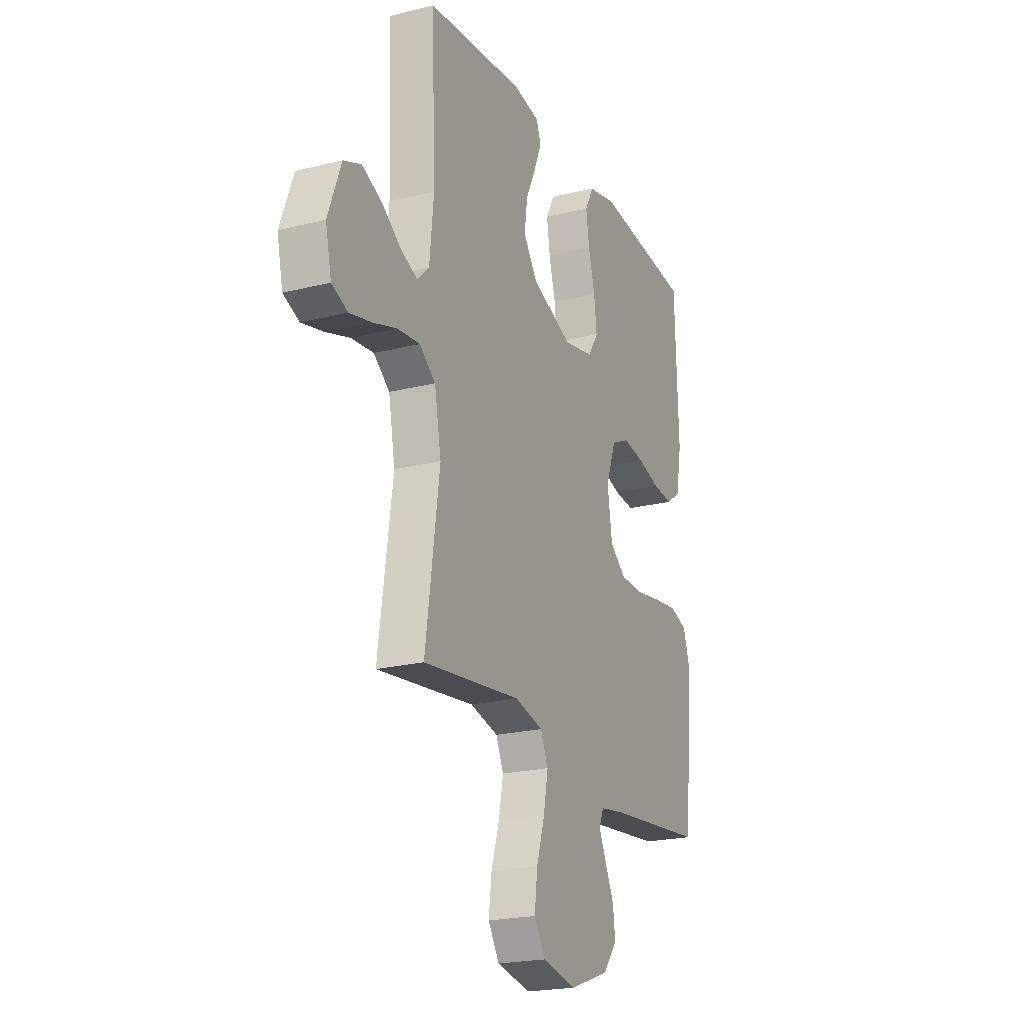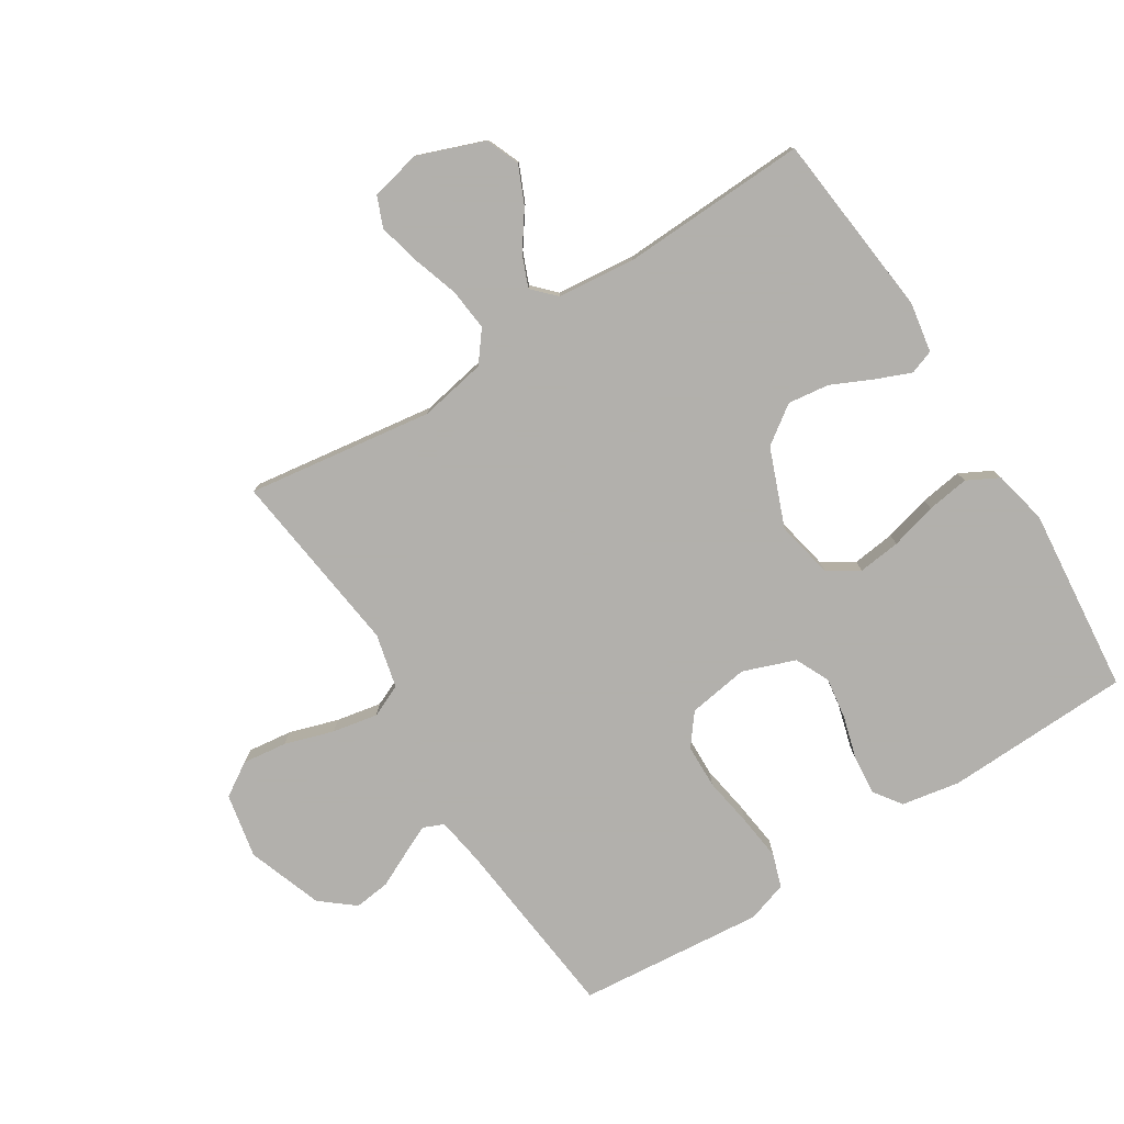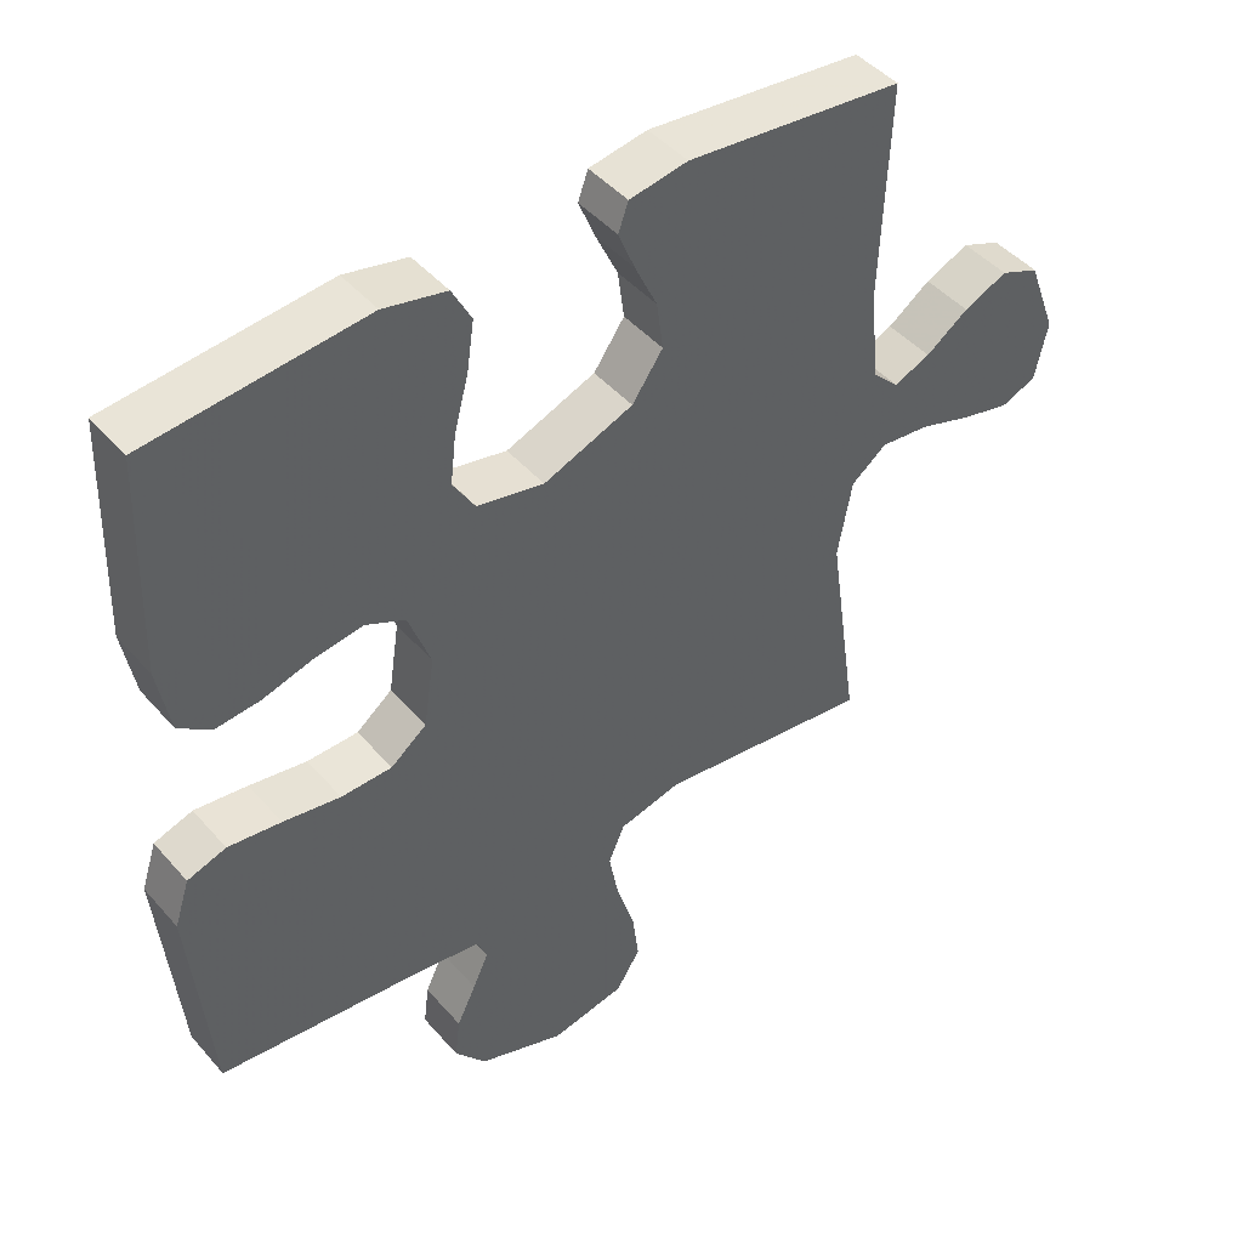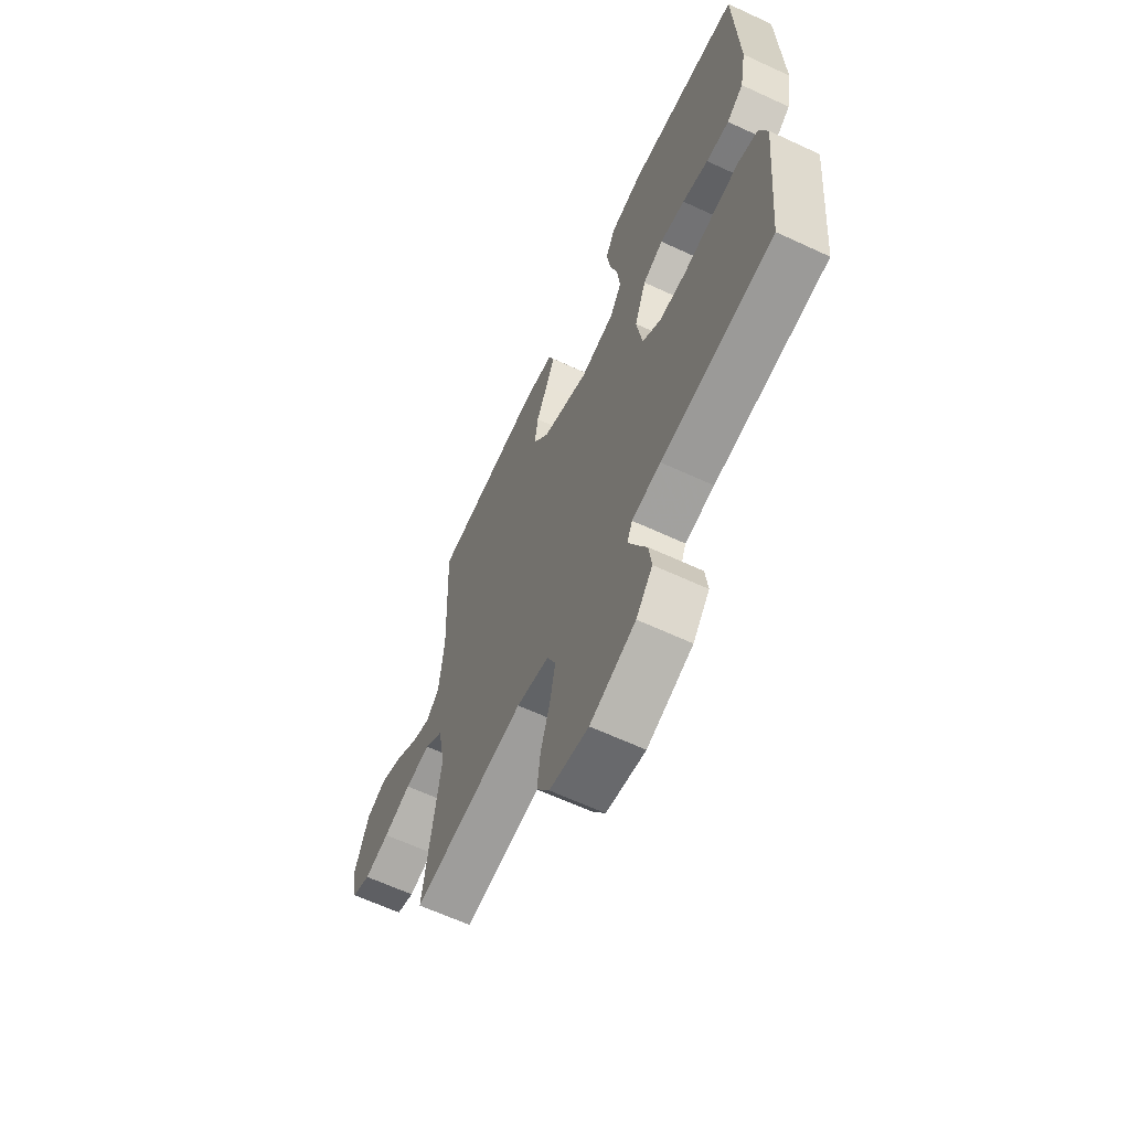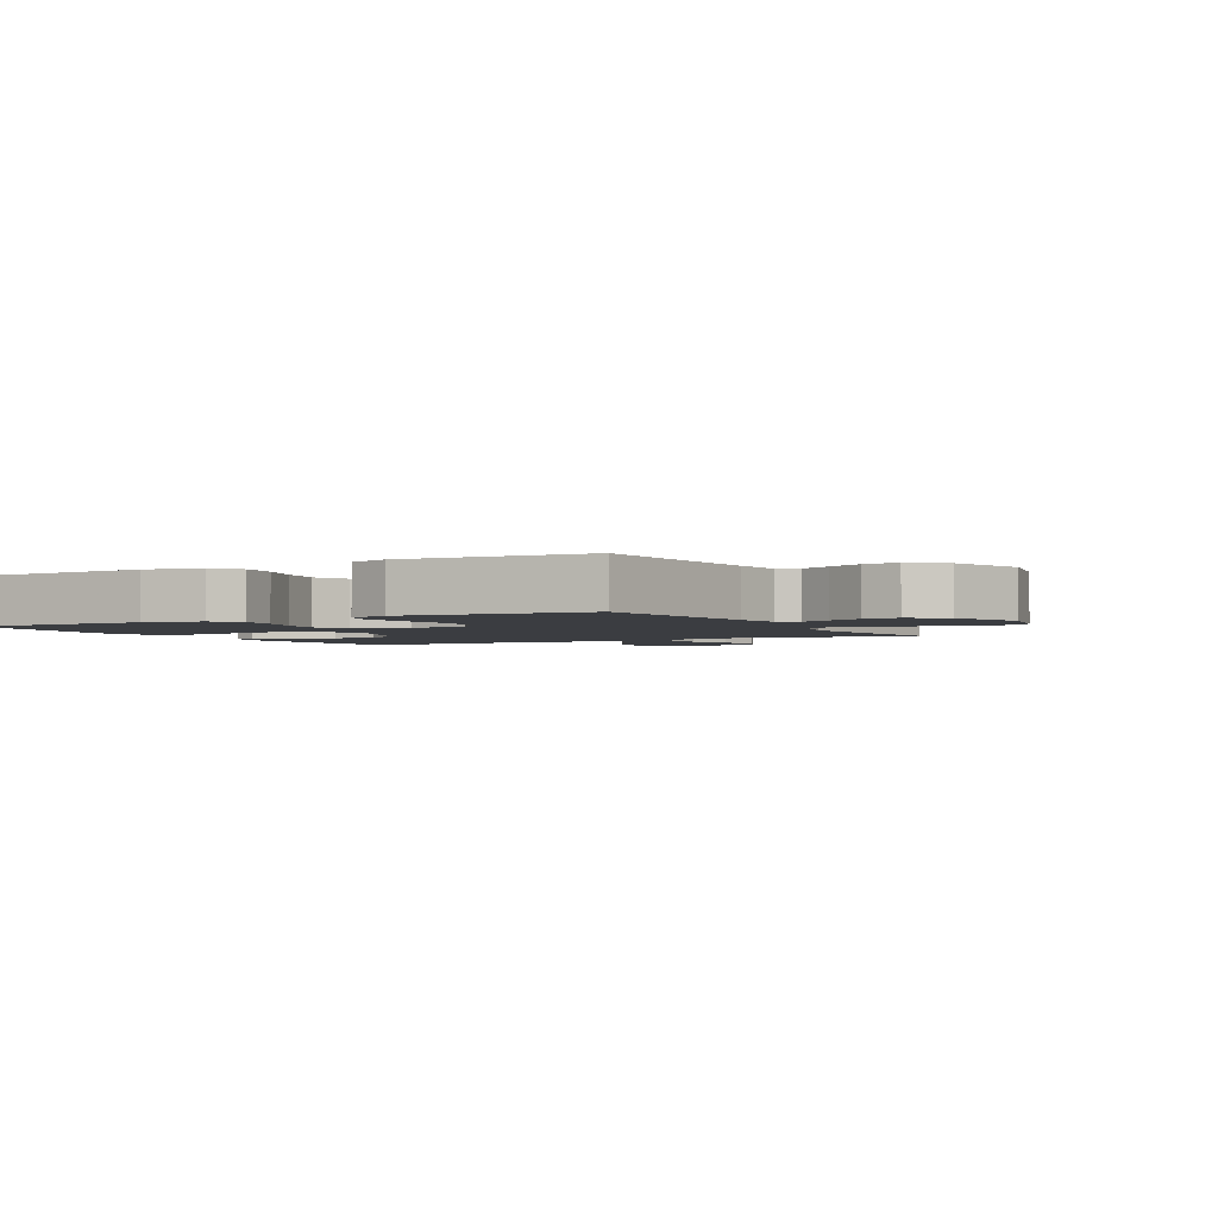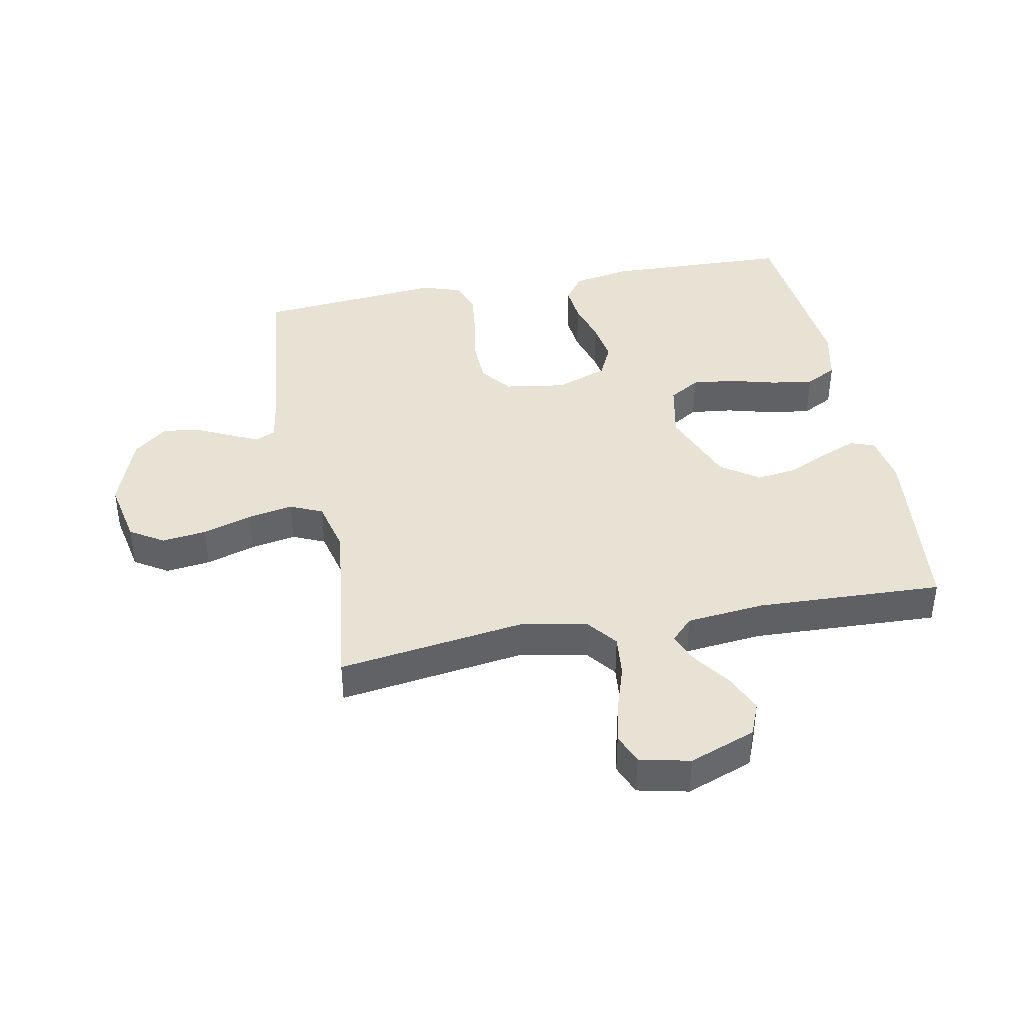
<metadata>
{"format":"obj","ext":"obj","renderer":"f3d","projection":"perspective","resolution":1024,"background":"white","views":[{"elev":-21.7,"azim":-66.2,"up":"+Z"},{"elev":-78.6,"azim":-57.7,"up":"+Y"},{"elev":45.2,"azim":141.9,"up":"+Z"},{"elev":-63.8,"azim":64.9,"up":"+Z"},{"elev":-2.5,"azim":118.7,"up":"+Y"},{"elev":40.6,"azim":-100.9,"up":"+Y"}]}
</metadata>
<code>
v -0.5 0.07 -0.5
v -0.457 0.07 -0.2
v -0.477 0.07 -0.092
v -0.526 0.07 -0.054
v -0.594 0.07 -0.061
v -0.668 0.07 -0.085
v -0.735 0.07 -0.101
v -0.784 0.07 -0.081
v -0.802 0.07 0
v -0.762 0.07 0.107
v -0.708 0.07 0.129
v -0.647 0.07 0.102
v -0.588 0.07 0.06
v -0.537 0.07 0.039
v -0.501 0.07 0.074
v -0.488 0.07 0.2
v -0.5 0.07 0.5
v -0.2 0.07 0.531
v -0.119 0.07 0.517
v -0.105 0.07 0.478
v -0.128 0.07 0.422
v -0.159 0.07 0.356
v -0.168 0.07 0.289
v -0.125 0.07 0.228
v 0 0.07 0.179
v 0.093 0.07 0.198
v 0.124 0.07 0.248
v 0.116 0.07 0.317
v 0.096 0.07 0.392
v 0.086 0.07 0.46
v 0.113 0.07 0.511
v 0.2 0.07 0.53
v 0.5 0.07 0.5
v 0.51 0.07 0.2
v 0.493 0.07 0.106
v 0.448 0.07 0.074
v 0.386 0.07 0.08
v 0.316 0.07 0.1
v 0.249 0.07 0.11
v 0.194 0.07 0.084
v 0.163 0.07 0
v 0.178 0.07 -0.098
v 0.228 0.07 -0.137
v 0.299 0.07 -0.139
v 0.379 0.07 -0.126
v 0.453 0.07 -0.117
v 0.507 0.07 -0.135
v 0.528 0.07 -0.2
v 0.5 0.07 -0.5
v 0.2 0.07 -0.531
v 0.123 0.07 -0.543
v 0.109 0.07 -0.576
v 0.131 0.07 -0.624
v 0.158 0.07 -0.68
v 0.165 0.07 -0.738
v 0.121 0.07 -0.792
v 0 0.07 -0.835
v -0.104 0.07 -0.814
v -0.138 0.07 -0.76
v -0.129 0.07 -0.688
v -0.104 0.07 -0.609
v -0.09 0.07 -0.536
v -0.113 0.07 -0.484
v -0.2 0.07 -0.463
v -0.5 0 -0.5
v -0.457 0 -0.2
v -0.477 0 -0.092
v -0.526 0 -0.054
v -0.594 0 -0.061
v -0.668 0 -0.085
v -0.735 0 -0.101
v -0.784 0 -0.081
v -0.802 0 0
v -0.762 0 0.107
v -0.708 0 0.129
v -0.647 0 0.102
v -0.588 0 0.06
v -0.537 0 0.039
v -0.501 0 0.074
v -0.488 0 0.2
v -0.5 0 0.5
v -0.2 0 0.531
v -0.119 0 0.517
v -0.105 0 0.478
v -0.128 0 0.422
v -0.159 0 0.356
v -0.168 0 0.289
v -0.125 0 0.228
v 0 0 0.179
v 0.093 0 0.198
v 0.124 0 0.248
v 0.116 0 0.317
v 0.096 0 0.392
v 0.086 0 0.46
v 0.113 0 0.511
v 0.2 0 0.53
v 0.5 0 0.5
v 0.51 0 0.2
v 0.493 0 0.106
v 0.448 0 0.074
v 0.386 0 0.08
v 0.316 0 0.1
v 0.249 0 0.11
v 0.194 0 0.084
v 0.163 0 0
v 0.178 0 -0.098
v 0.228 0 -0.137
v 0.299 0 -0.139
v 0.379 0 -0.126
v 0.453 0 -0.117
v 0.507 0 -0.135
v 0.528 0 -0.2
v 0.5 0 -0.5
v 0.2 0 -0.531
v 0.123 0 -0.543
v 0.109 0 -0.576
v 0.131 0 -0.624
v 0.158 0 -0.68
v 0.165 0 -0.738
v 0.121 0 -0.792
v 0 0 -0.835
v -0.104 0 -0.814
v -0.138 0 -0.76
v -0.129 0 -0.688
v -0.104 0 -0.609
v -0.09 0 -0.536
v -0.113 0 -0.484
v -0.2 0 -0.463
f 58 59 60 61
f 58 61 62
f 57 58 62
f 56 57 62
f 53 54 55 56
f 52 53 56 62
f 51 52 62 63
f 47 48 49 50
f 47 50 51 63
f 44 45 46 47
f 35 36 37 38
f 35 38 39
f 34 35 39
f 33 34 39
f 32 33 39 40
f 28 29 30 31
f 27 28 31 32
f 19 20 21 22
f 17 18 19 22
f 16 17 22 23
f 15 16 23 24
f 10 11 12 13
f 10 13 14
f 9 10 14
f 8 9 14
f 5 6 7 8
f 5 8 14
f 4 5 14 15
f 64 1 2
f 64 2 3
f 44 47 63 64
f 43 44 64
f 42 43 64 3
f 41 42 3 4
f 27 32 40 41
f 26 27 41
f 25 26 41 4
f 4 15 24 25
f 125 124 123 122
f 126 125 122
f 126 122 121
f 126 121 120
f 120 119 118 117
f 126 120 117 116
f 127 126 116 115
f 114 113 112 111
f 127 115 114 111
f 111 110 109 108
f 102 101 100 99
f 103 102 99
f 103 99 98
f 103 98 97
f 104 103 97 96
f 95 94 93 92
f 96 95 92 91
f 86 85 84 83
f 86 83 82 81
f 87 86 81 80
f 88 87 80 79
f 77 76 75 74
f 78 77 74
f 78 74 73
f 78 73 72
f 72 71 70 69
f 78 72 69
f 79 78 69 68
f 66 65 128
f 67 66 128
f 128 127 111 108
f 128 108 107
f 67 128 107 106
f 68 67 106 105
f 105 104 96 91
f 105 91 90
f 68 105 90 89
f 89 88 79 68
f 1 65 66 2
f 2 66 67 3
f 3 67 68 4
f 4 68 69 5
f 5 69 70 6
f 6 70 71 7
f 7 71 72 8
f 8 72 73 9
f 9 73 74 10
f 10 74 75 11
f 11 75 76 12
f 12 76 77 13
f 13 77 78 14
f 14 78 79 15
f 15 79 80 16
f 16 80 81 17
f 17 81 82 18
f 18 82 83 19
f 19 83 84 20
f 20 84 85 21
f 21 85 86 22
f 22 86 87 23
f 23 87 88 24
f 24 88 89 25
f 25 89 90 26
f 26 90 91 27
f 27 91 92 28
f 28 92 93 29
f 29 93 94 30
f 30 94 95 31
f 31 95 96 32
f 32 96 97 33
f 33 97 98 34
f 34 98 99 35
f 35 99 100 36
f 36 100 101 37
f 37 101 102 38
f 38 102 103 39
f 39 103 104 40
f 40 104 105 41
f 41 105 106 42
f 42 106 107 43
f 43 107 108 44
f 44 108 109 45
f 45 109 110 46
f 46 110 111 47
f 47 111 112 48
f 48 112 113 49
f 49 113 114 50
f 50 114 115 51
f 51 115 116 52
f 52 116 117 53
f 53 117 118 54
f 54 118 119 55
f 55 119 120 56
f 56 120 121 57
f 57 121 122 58
f 58 122 123 59
f 59 123 124 60
f 60 124 125 61
f 61 125 126 62
f 62 126 127 63
f 63 127 128 64
f 64 128 65 1

</code>
